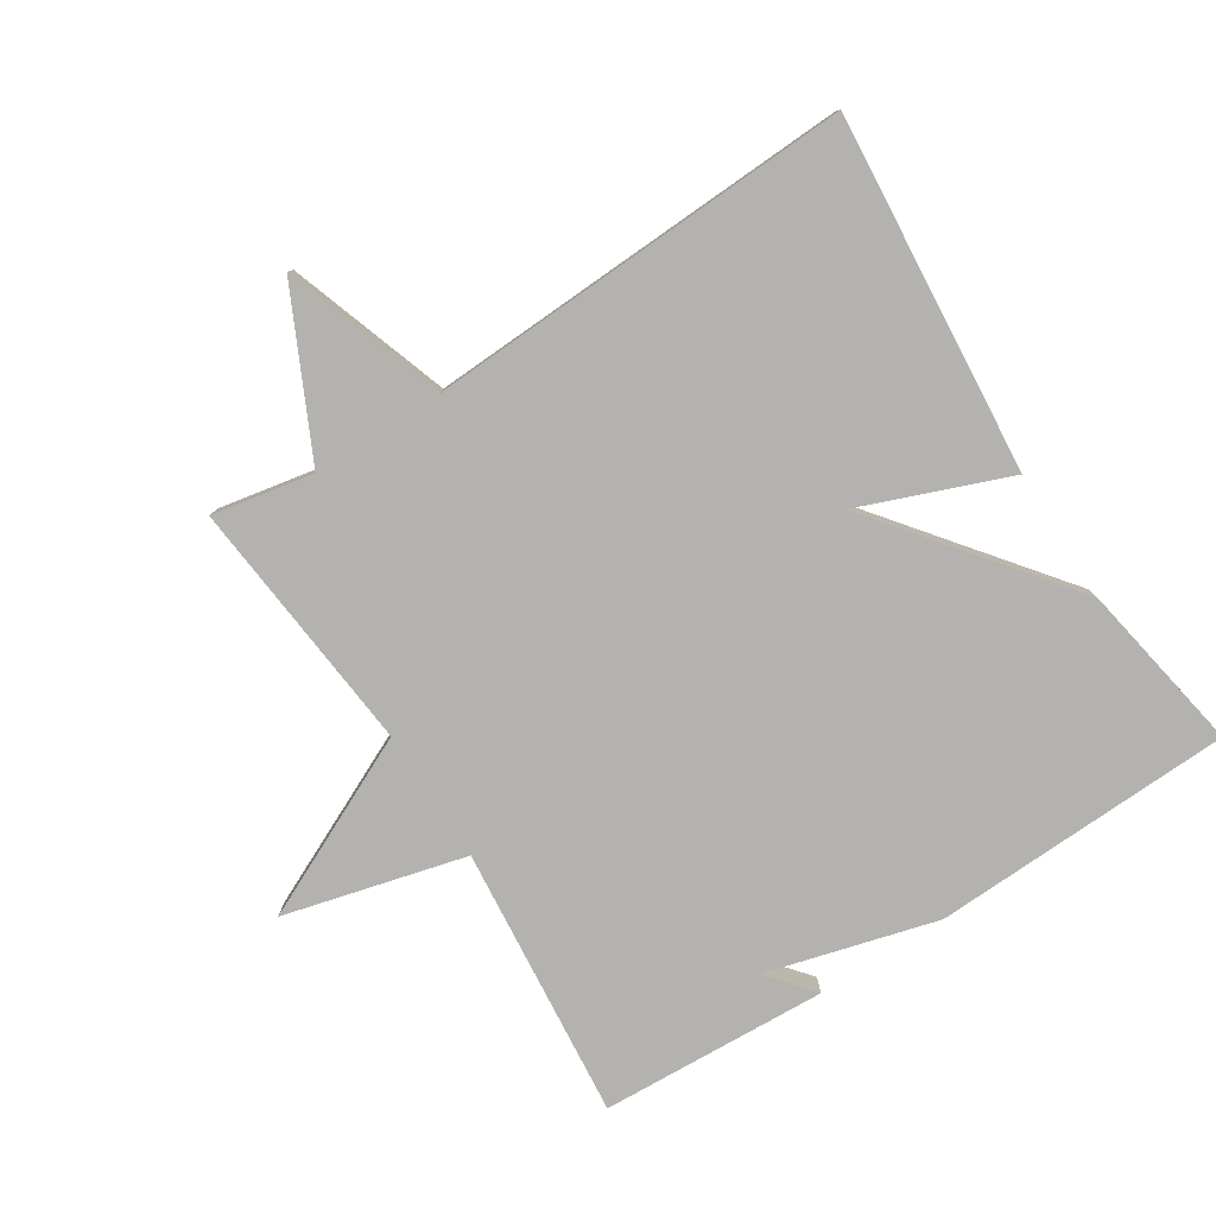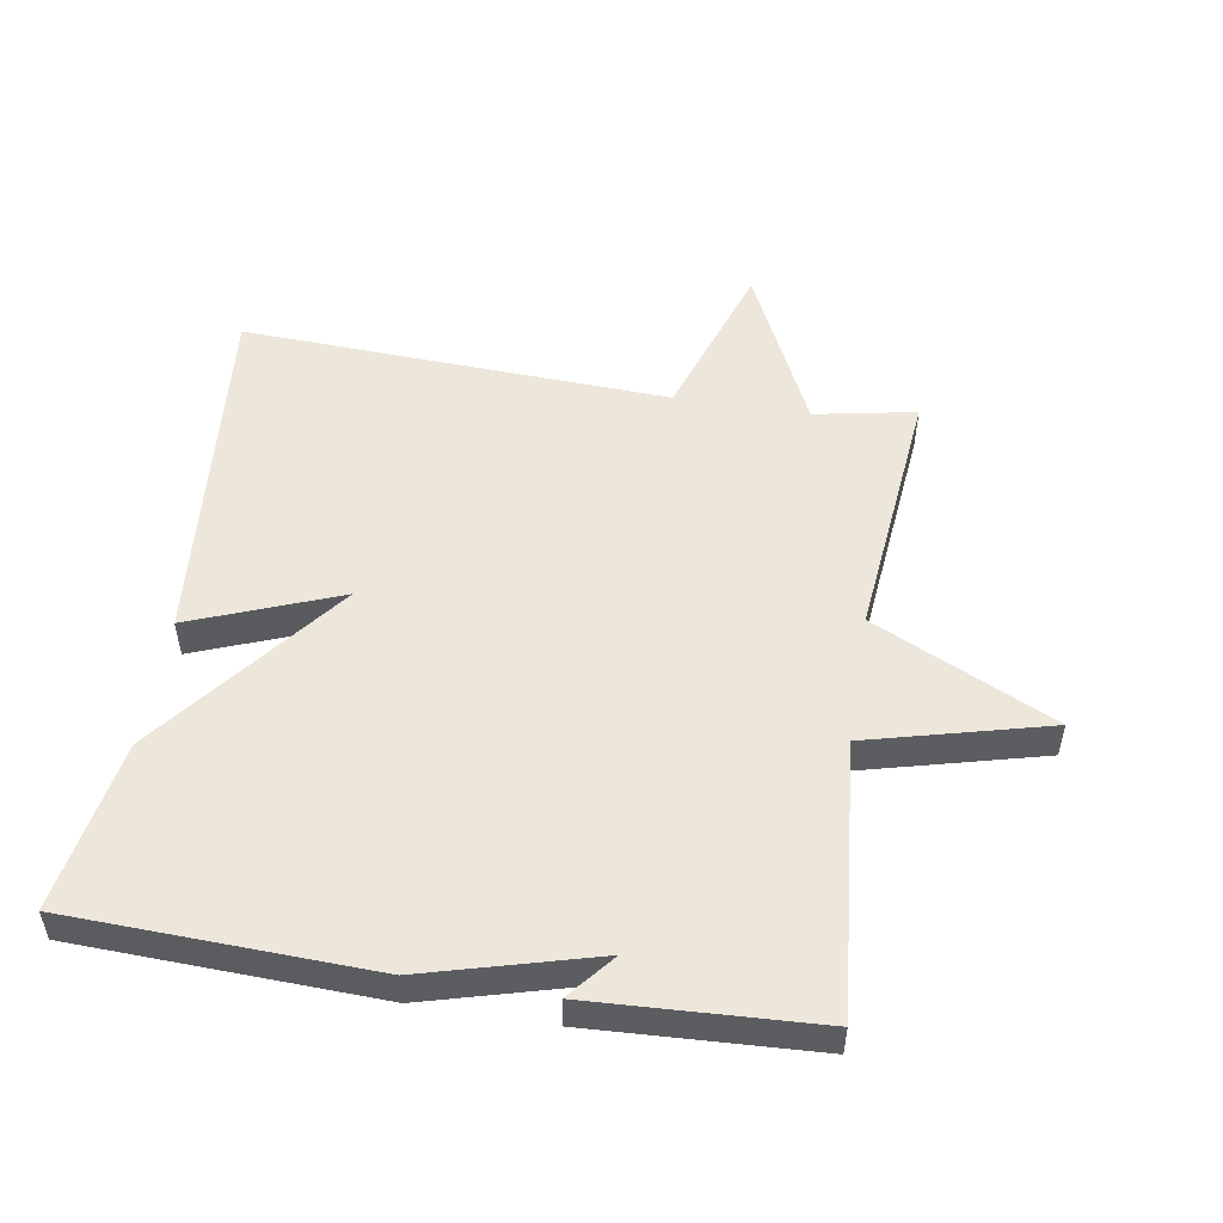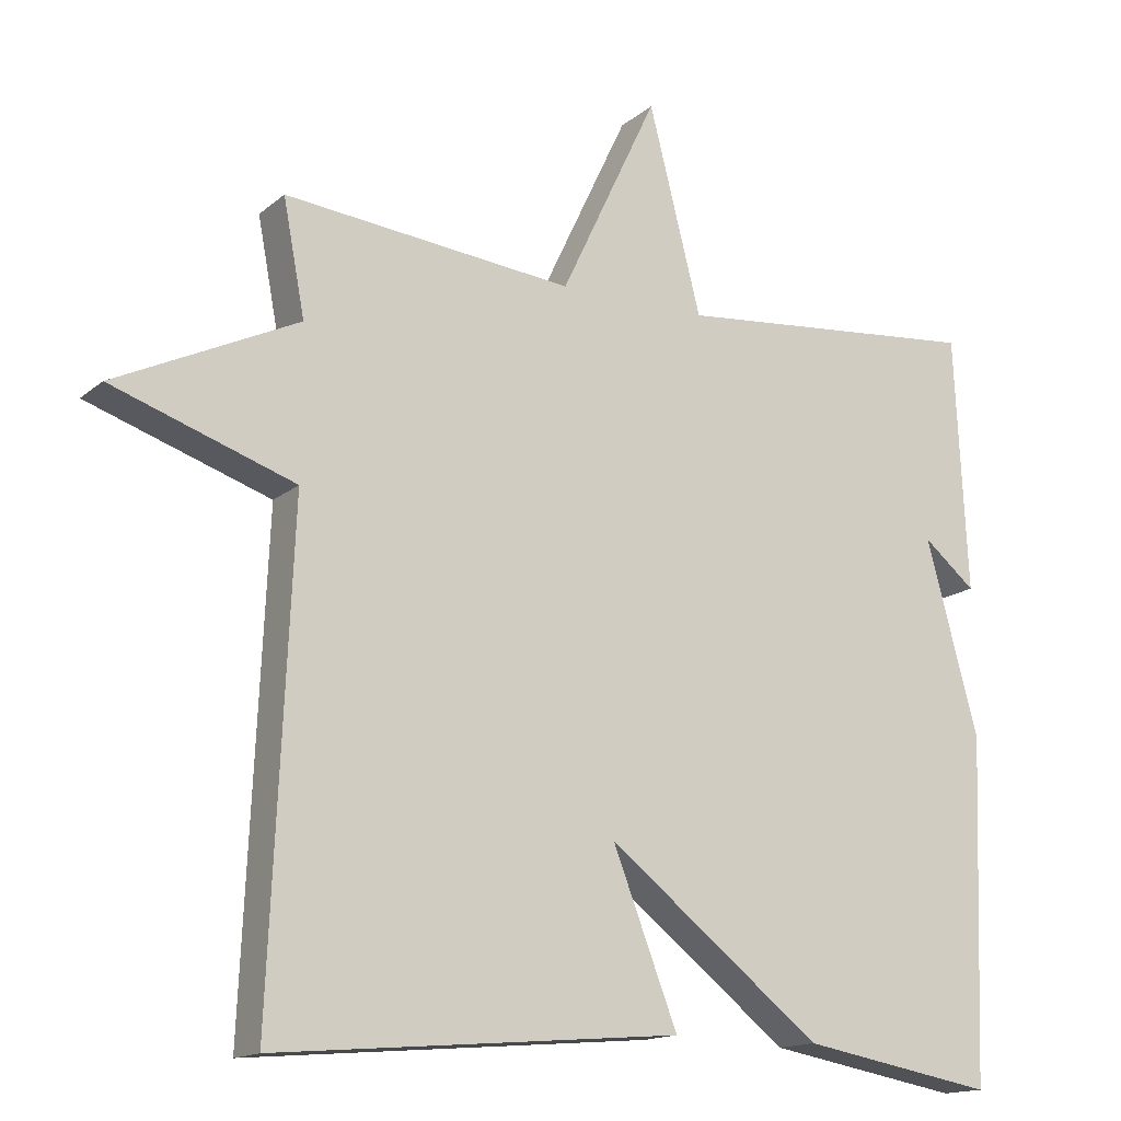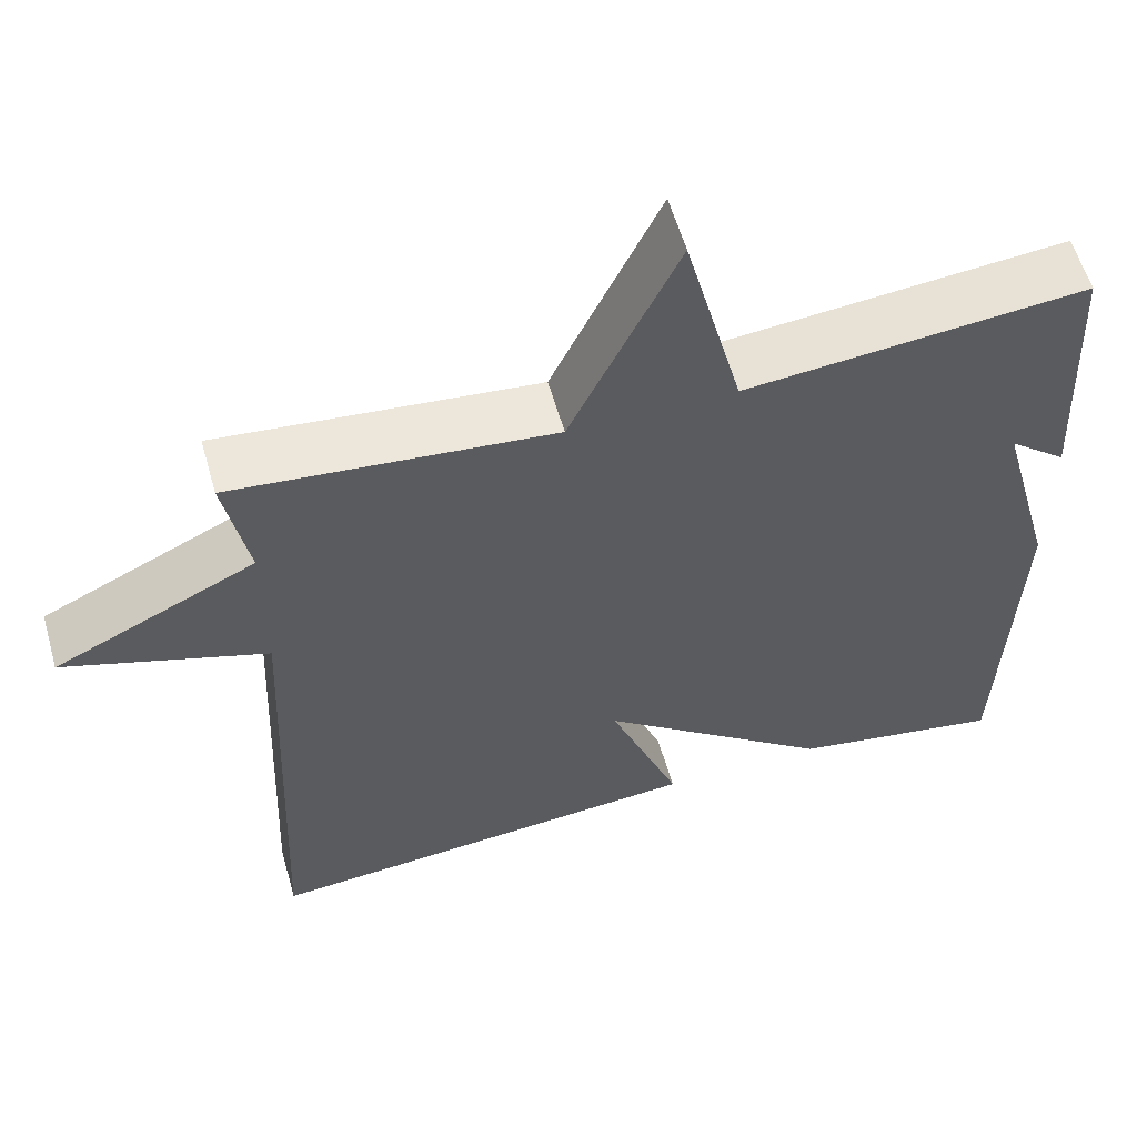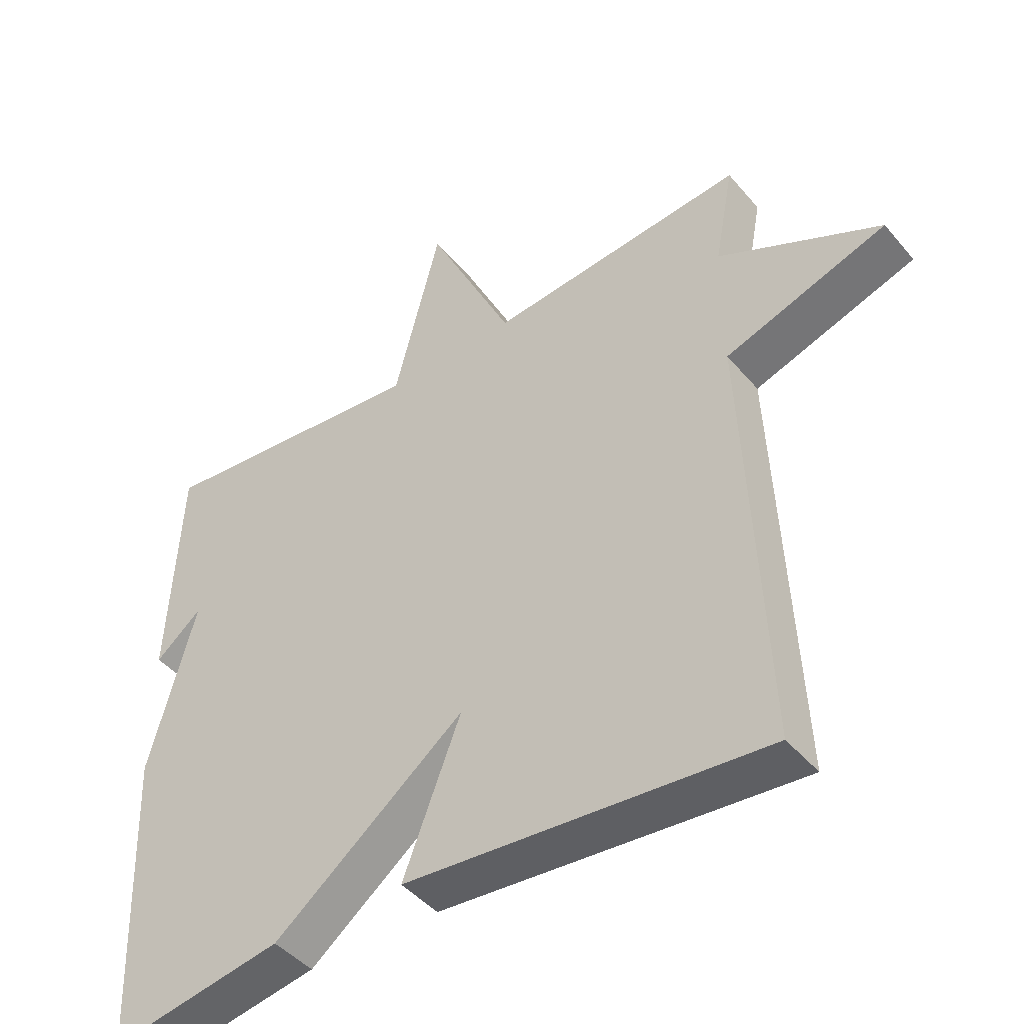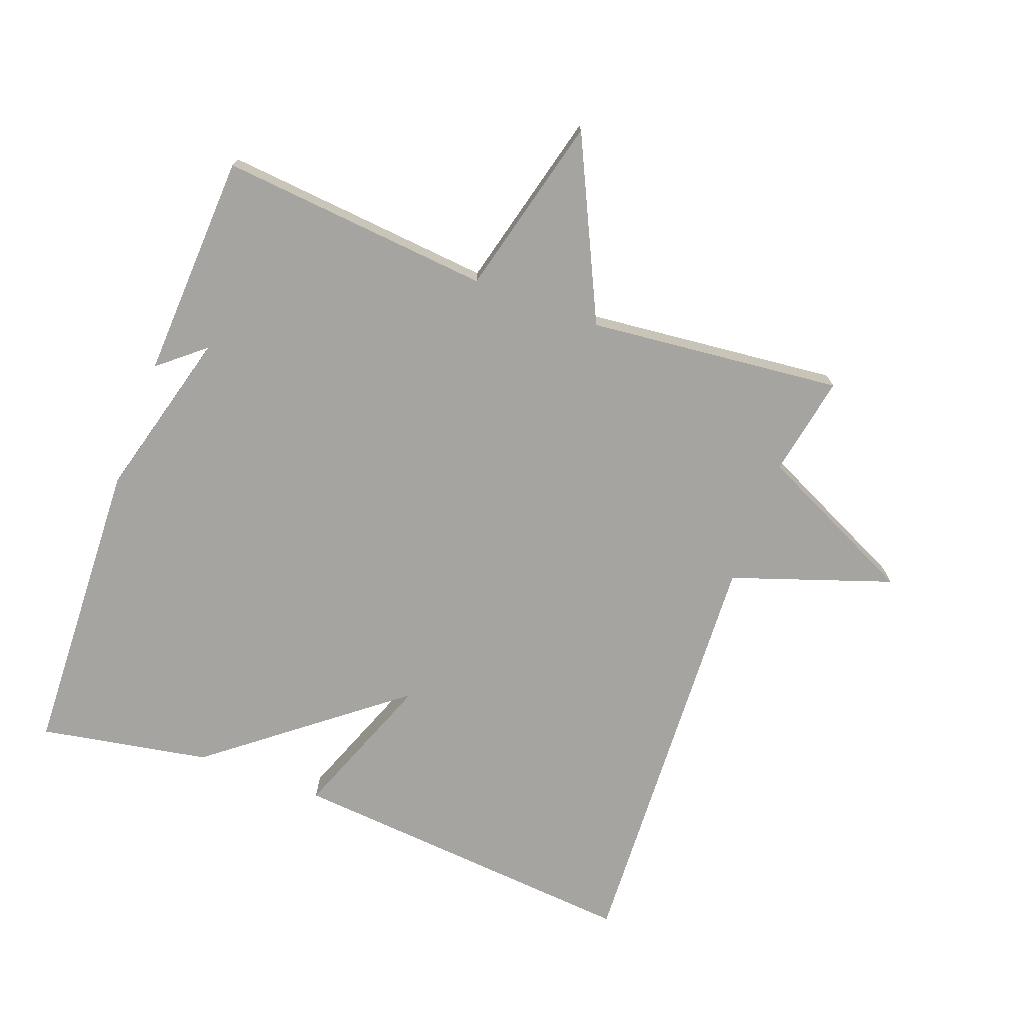
<metadata>
{"format":"obj","ext":"obj","renderer":"f3d","projection":"perspective","resolution":1024,"background":"white","views":[{"elev":-79.8,"azim":122.5,"up":"+Y"},{"elev":52.4,"azim":-80.8,"up":"+Y"},{"elev":-15.2,"azim":148.9,"up":"+Z"},{"elev":58.1,"azim":164.1,"up":"+Z"},{"elev":-44.7,"azim":37.2,"up":"+Z"},{"elev":-73.2,"azim":-20.3,"up":"+Y"}]}
</metadata>
<code>
v -0.5 0.07 -0.5
v -0.517 0.07 -0.043
v -0.447 0.07 0.215
v -0.517 0.07 0.157
v -0.5 0.07 0.5
v -0.087 0.07 0.461
v -0.017 0.07 0.735
v 0.113 0.07 0.461
v 0.5 0.07 0.5
v 0.471 0.07 0.347
v 0.715 0.07 0.23
v 0.471 0.07 0.147
v 0.5 0.07 -0.5
v -0.041 0.07 -0.454
v 0.046 0.07 -0.229
v -0.241 0.07 -0.454
v -0.5 0 -0.5
v -0.517 0 -0.043
v -0.447 0 0.215
v -0.517 0 0.157
v -0.5 0 0.5
v -0.087 0 0.461
v -0.017 0 0.735
v 0.113 0 0.461
v 0.5 0 0.5
v 0.471 0 0.347
v 0.715 0 0.23
v 0.471 0 0.147
v 0.5 0 -0.5
v -0.041 0 -0.454
v 0.046 0 -0.229
v -0.241 0 -0.454
f 1 2 3
f 16 1 3
f 15 16 3
f 12 13 14 15
f 12 15 3
f 10 11 12 3
f 8 9 10 3
f 6 7 8
f 6 8 3
f 5 6 3
f 3 4 5
f 19 18 17
f 19 17 32
f 19 32 31
f 31 30 29 28
f 19 31 28
f 19 28 27 26
f 19 26 25 24
f 24 23 22
f 19 24 22
f 19 22 21
f 21 20 19
f 1 17 18 2
f 2 18 19 3
f 3 19 20 4
f 4 20 21 5
f 5 21 22 6
f 6 22 23 7
f 7 23 24 8
f 8 24 25 9
f 9 25 26 10
f 10 26 27 11
f 11 27 28 12
f 12 28 29 13
f 13 29 30 14
f 14 30 31 15
f 15 31 32 16
f 16 32 17 1

</code>
